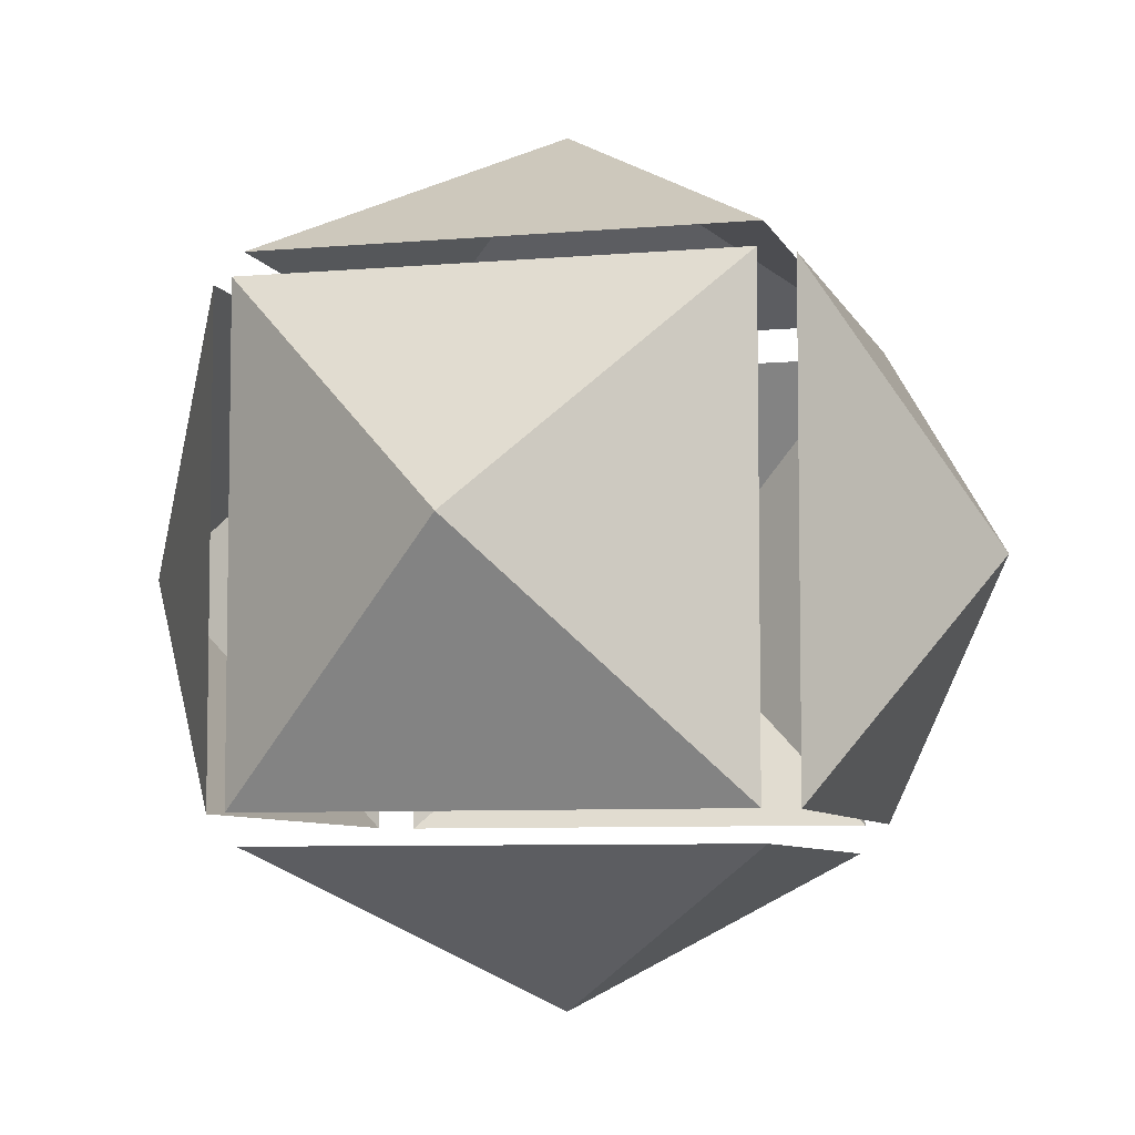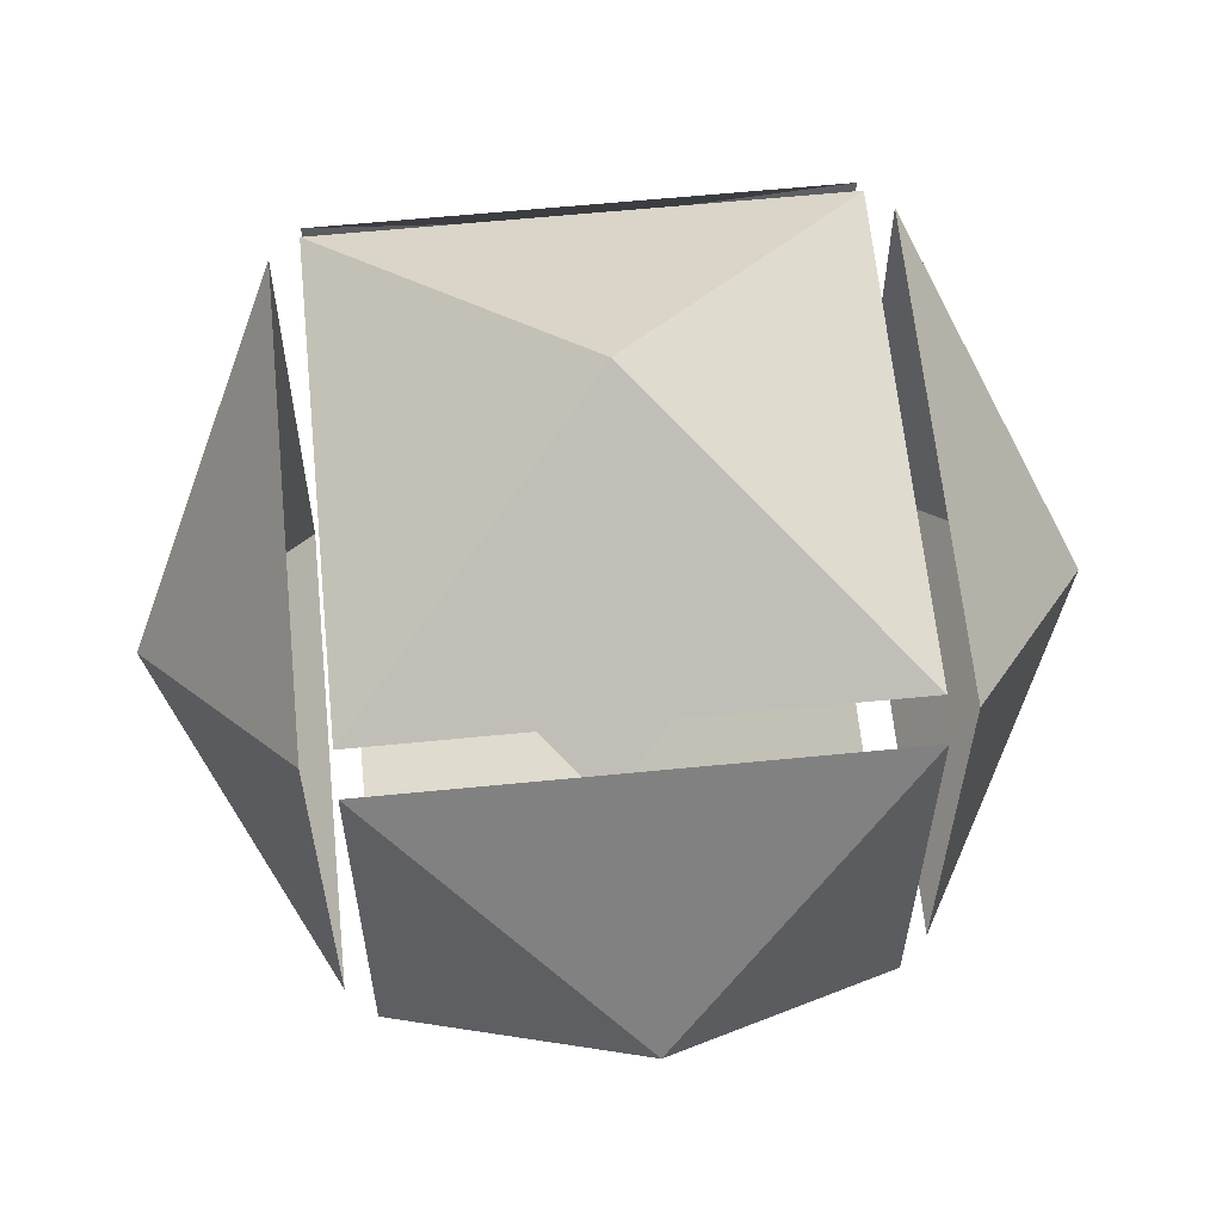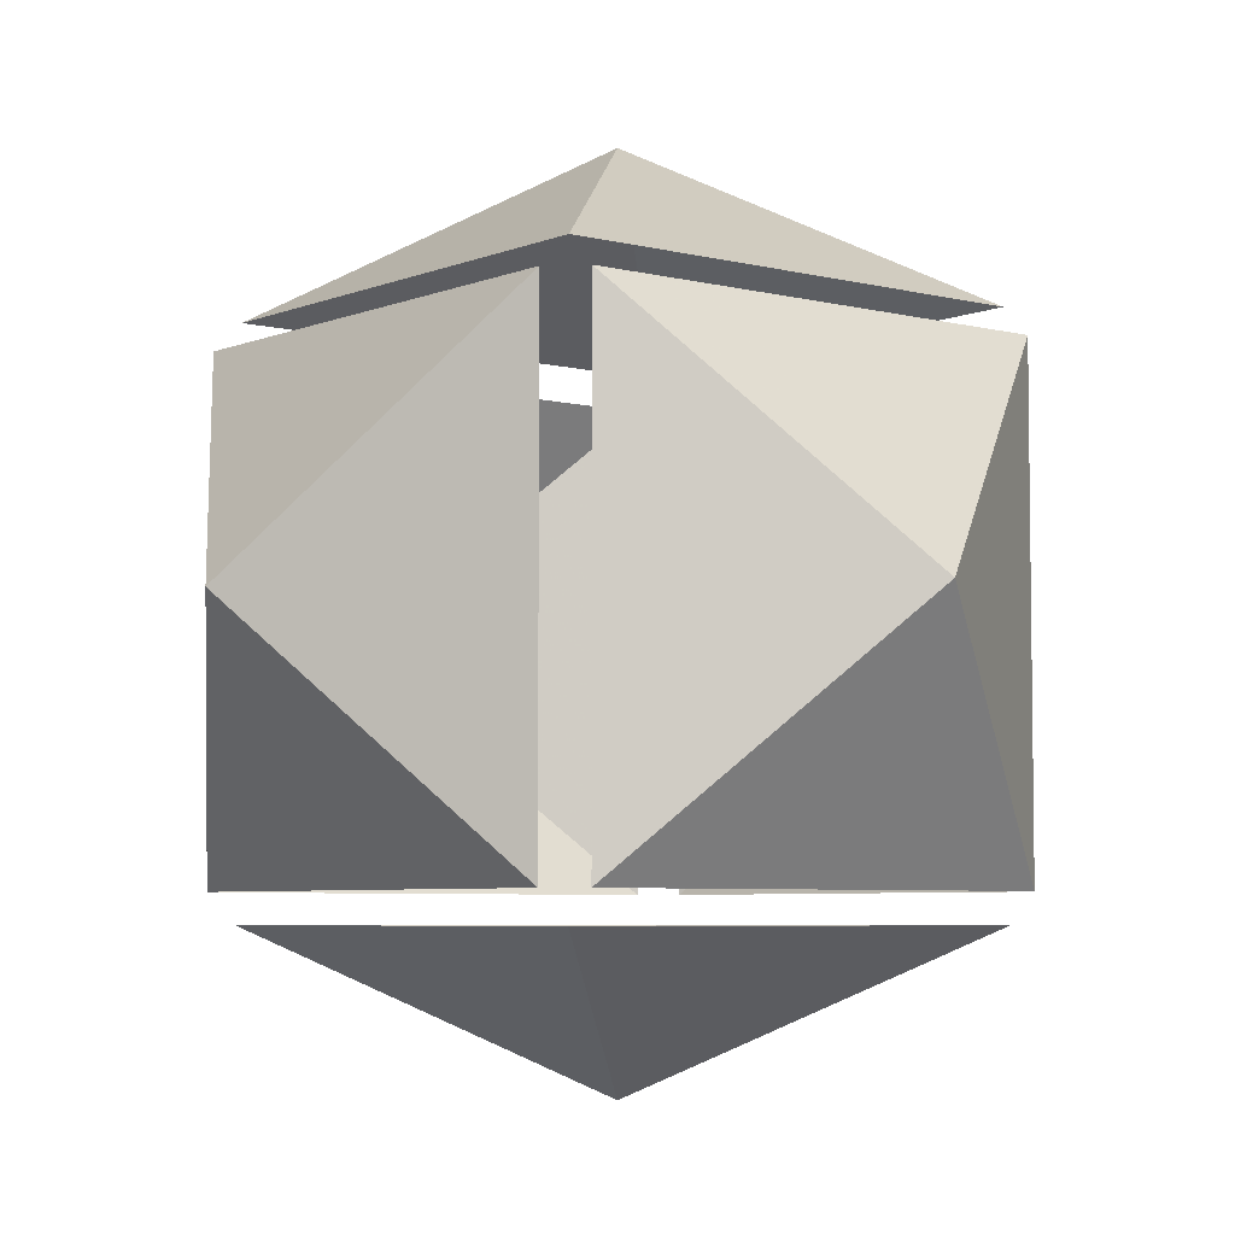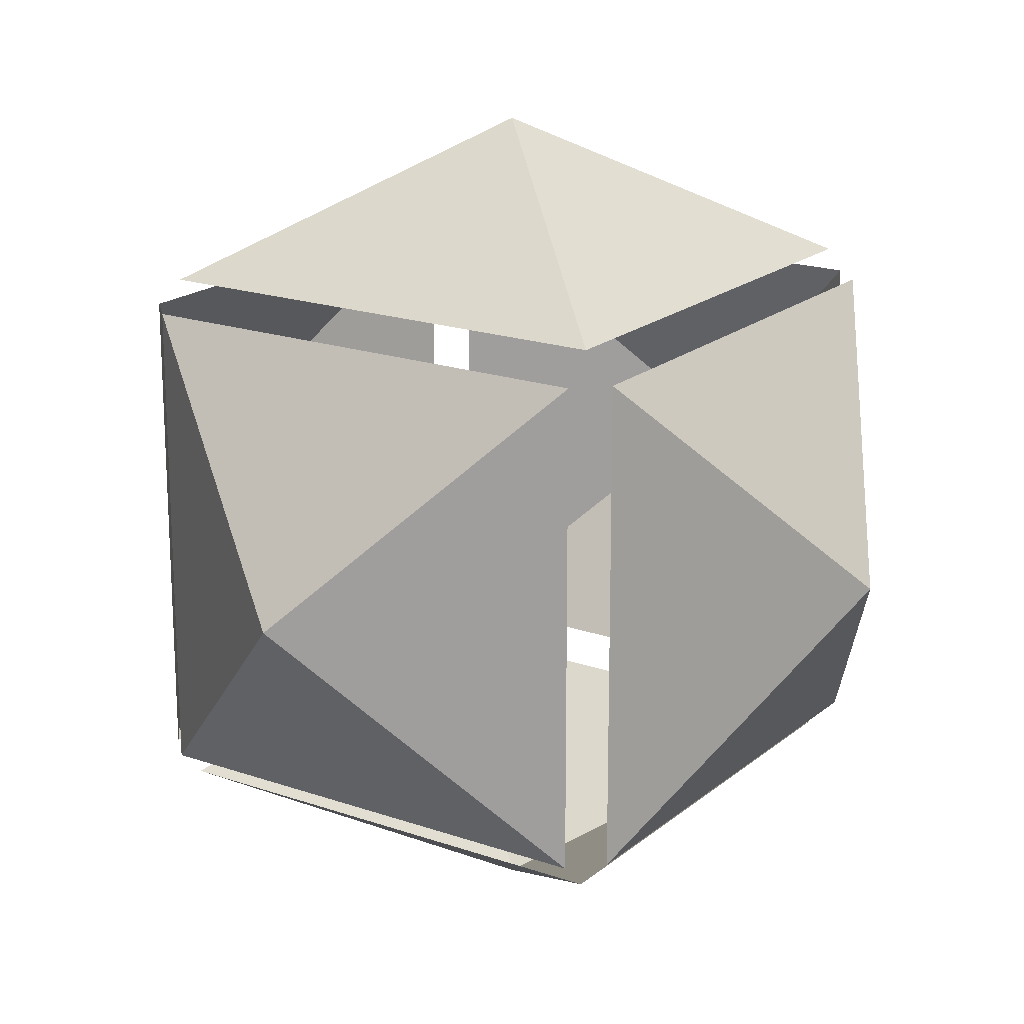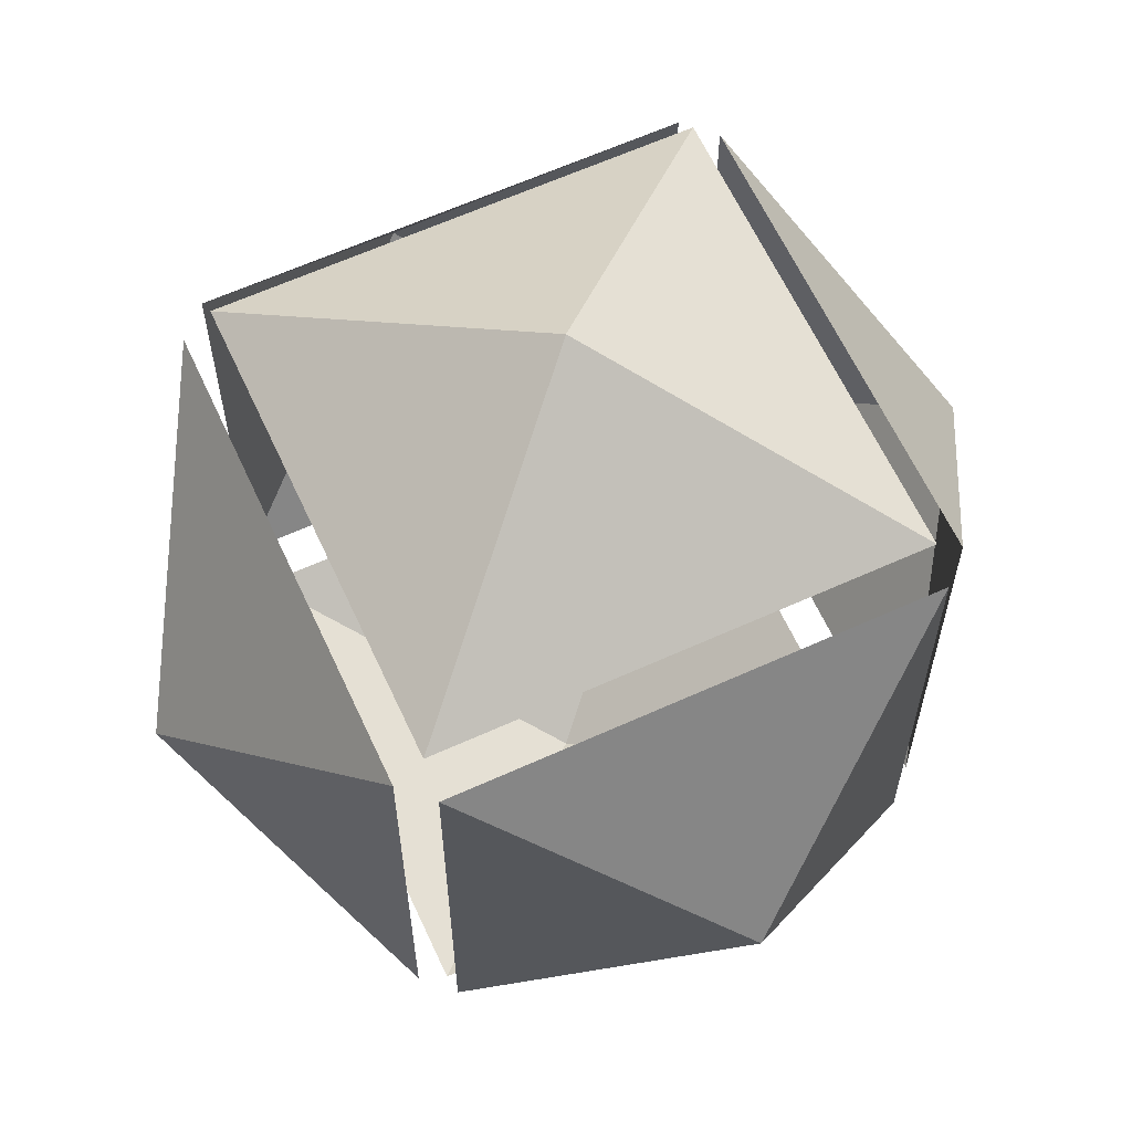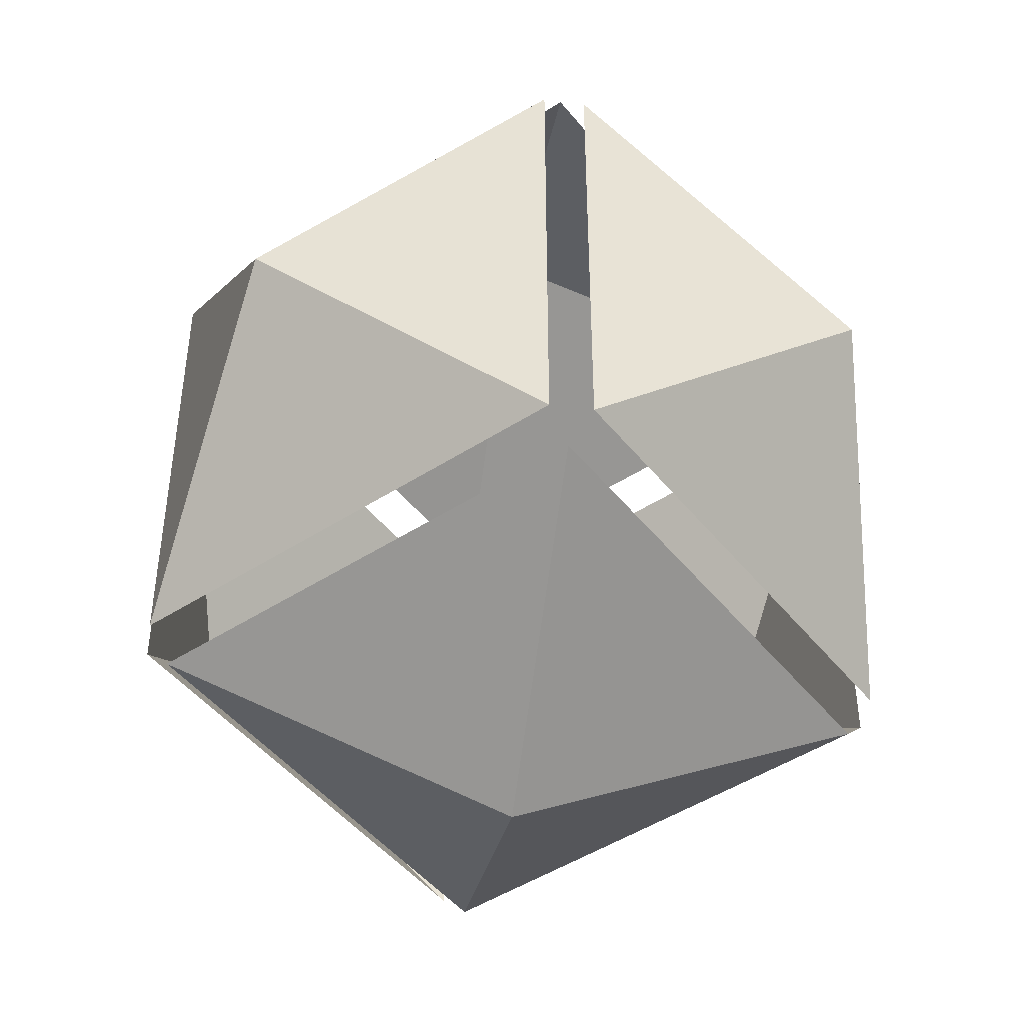
<metadata>
{"format":"obj","ext":"obj","renderer":"f3d","projection":"perspective","resolution":1024,"background":"white","views":[{"elev":-6.6,"azim":-165.0,"up":"+Y"},{"elev":62.3,"azim":174.3,"up":"+Y"},{"elev":-5.4,"azim":-128.6,"up":"+Y"},{"elev":18.9,"azim":123.6,"up":"+Y"},{"elev":62.7,"azim":65.3,"up":"+Z"},{"elev":-46.7,"azim":-143.6,"up":"+Z"}]}
</metadata>
<code>
v -0.4198 0 0
v -0.269 -0.2399 -0.2399
v -0.269 -0.2399 0.2399
v -0.269 0.2399 0.2399
v -0.269 0.2399 -0.2399
v 0.4198 0 0
v 0.269 -0.2399 -0.2399
v 0.269 0.2399 -0.2399
v 0.269 0.2399 0.2399
v 0.269 -0.2399 0.2399
v -0 -0.4198 -0
v -0.2399 -0.269 -0.2399
v 0.2399 -0.269 -0.2399
v 0.2399 -0.269 0.2399
v -0.2399 -0.269 0.2399
v -0 0.4198 0
v -0.2399 0.269 -0.2399
v -0.2399 0.269 0.2399
v 0.2399 0.269 0.2399
v 0.2399 0.269 -0.2399
v -0 -0 -0.4198
v -0.2399 -0.2399 -0.269
v -0.2399 0.2399 -0.269
v 0.2399 0.2399 -0.269
v 0.2399 -0.2399 -0.269
v -0 -0 0.4198
v -0.2399 -0.2399 0.269
v 0.2399 -0.2399 0.269
v 0.2399 0.2399 0.269
v -0.2399 0.2399 0.269
f 1 2 3
f 1 3 4
f 1 4 5
f 1 5 2
f 6 7 8
f 6 8 9
f 6 9 10
f 6 10 7
f 11 12 13
f 11 13 14
f 11 14 15
f 11 15 12
f 16 17 18
f 16 18 19
f 16 19 20
f 16 20 17
f 21 22 23
f 21 23 24
f 21 24 25
f 21 25 22
f 26 27 28
f 26 28 29
f 26 29 30
f 26 30 27

</code>
